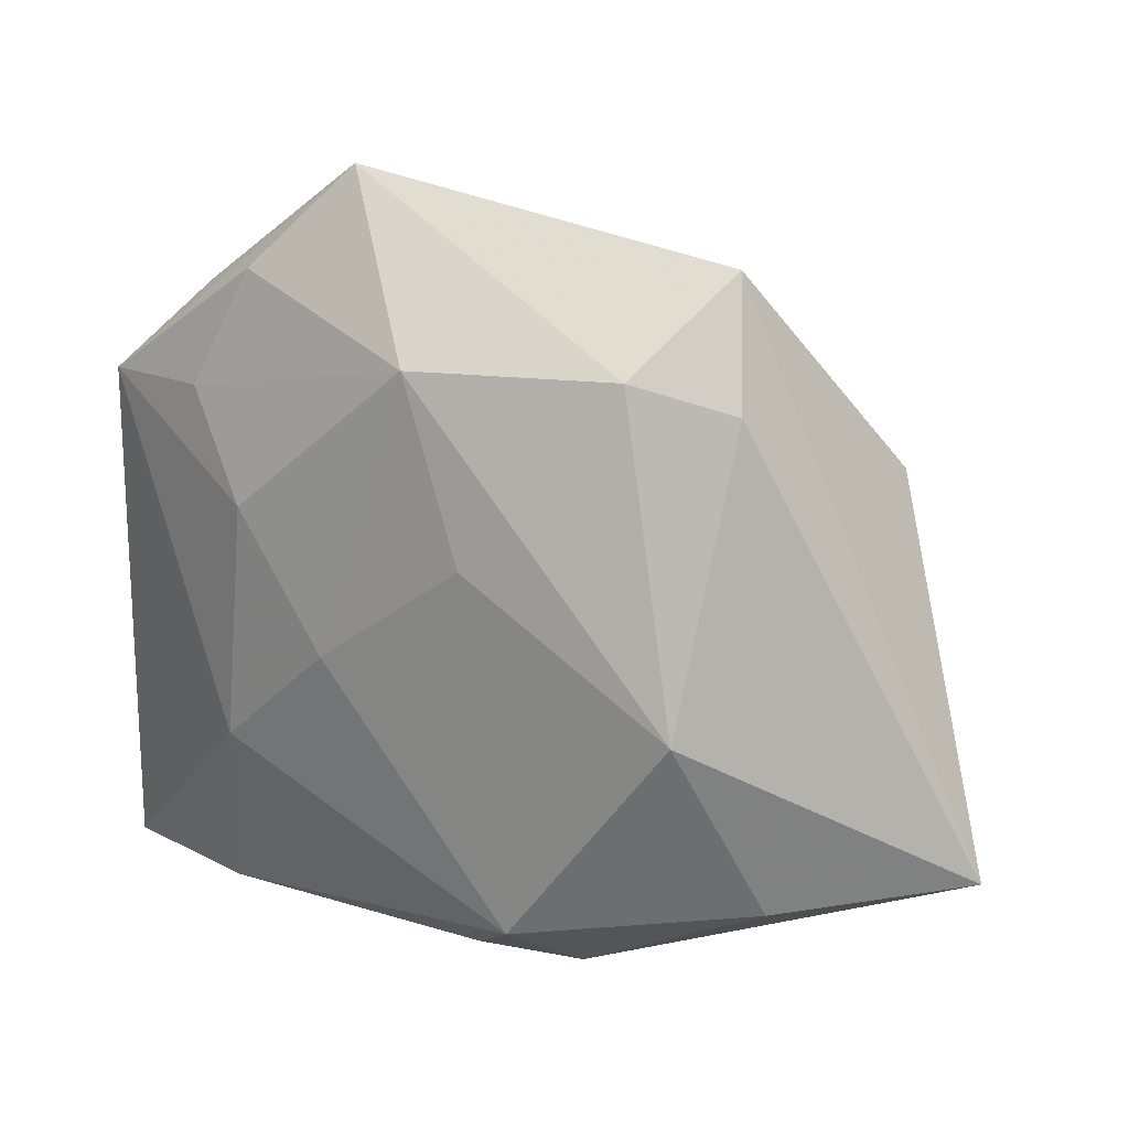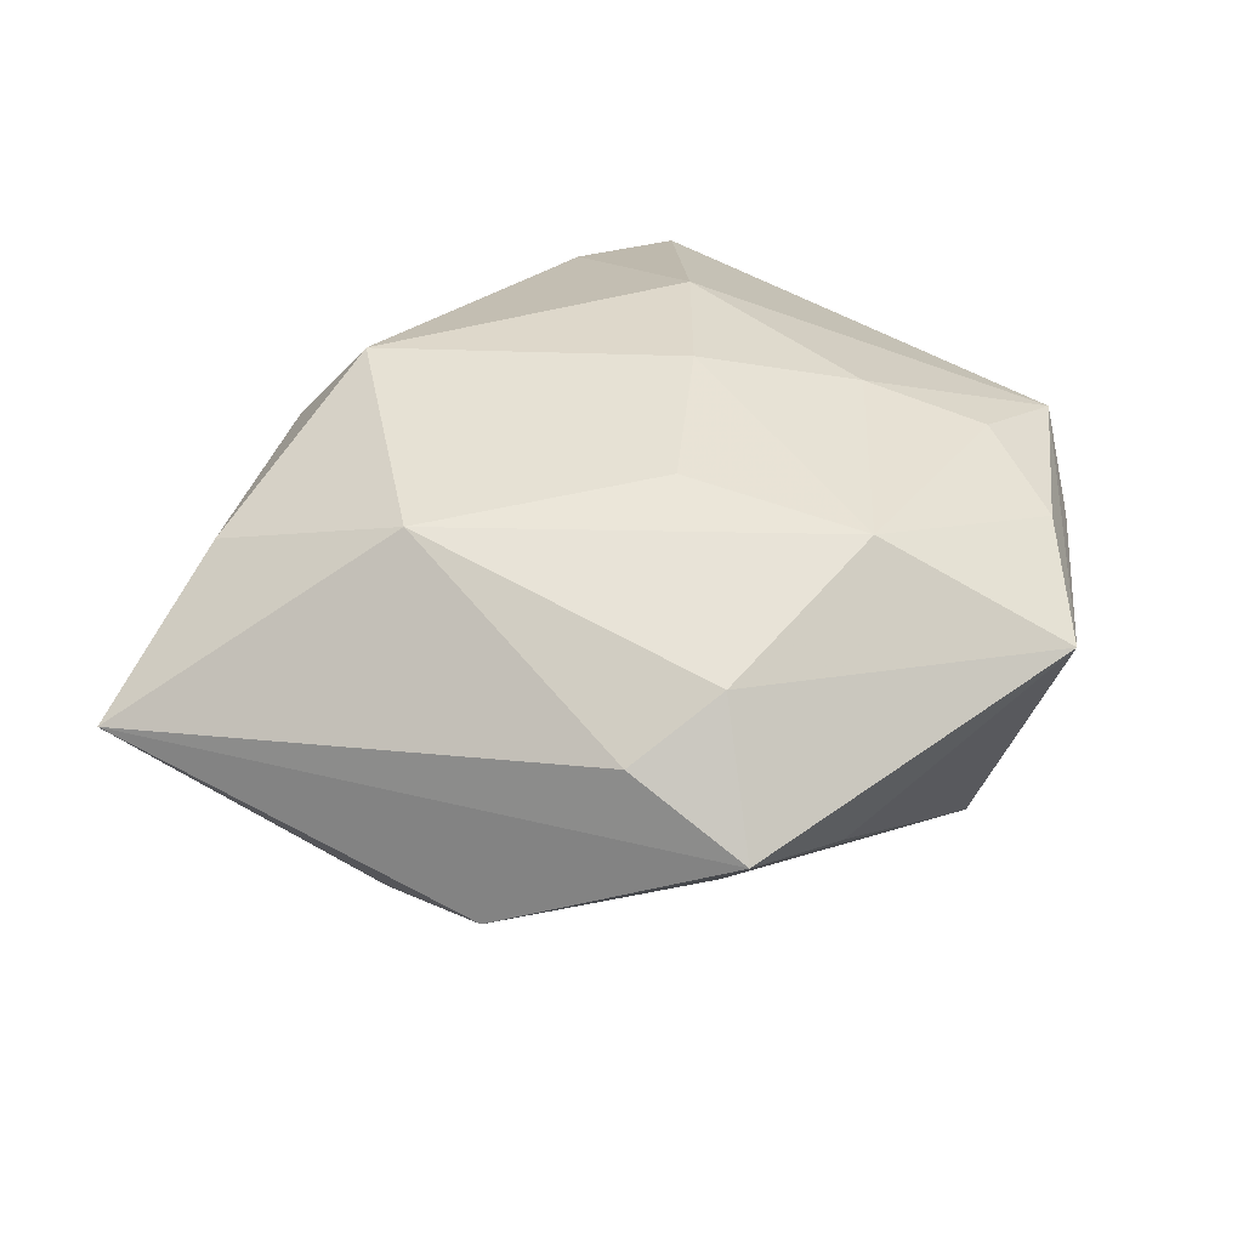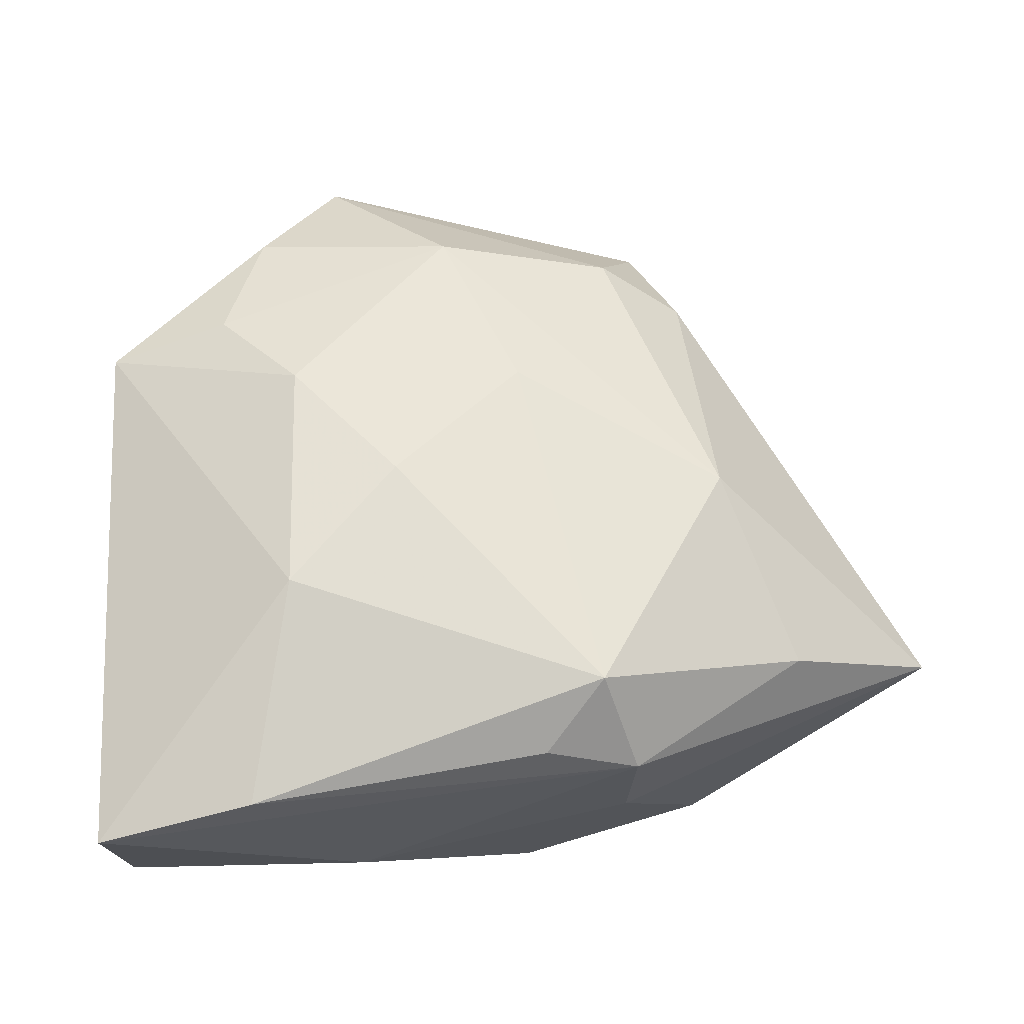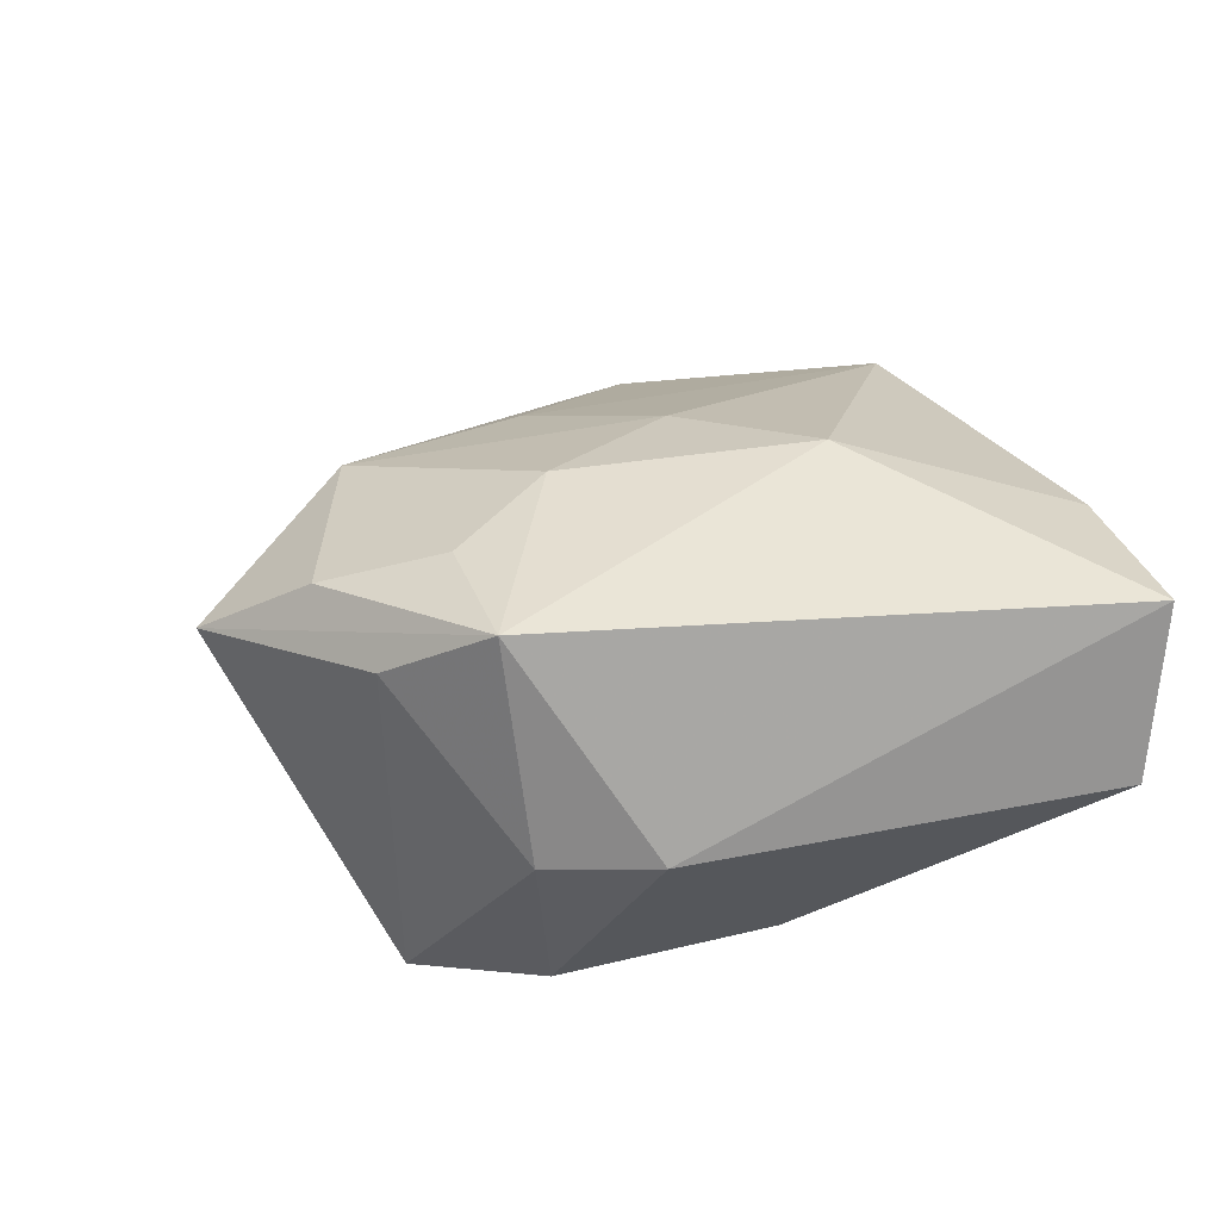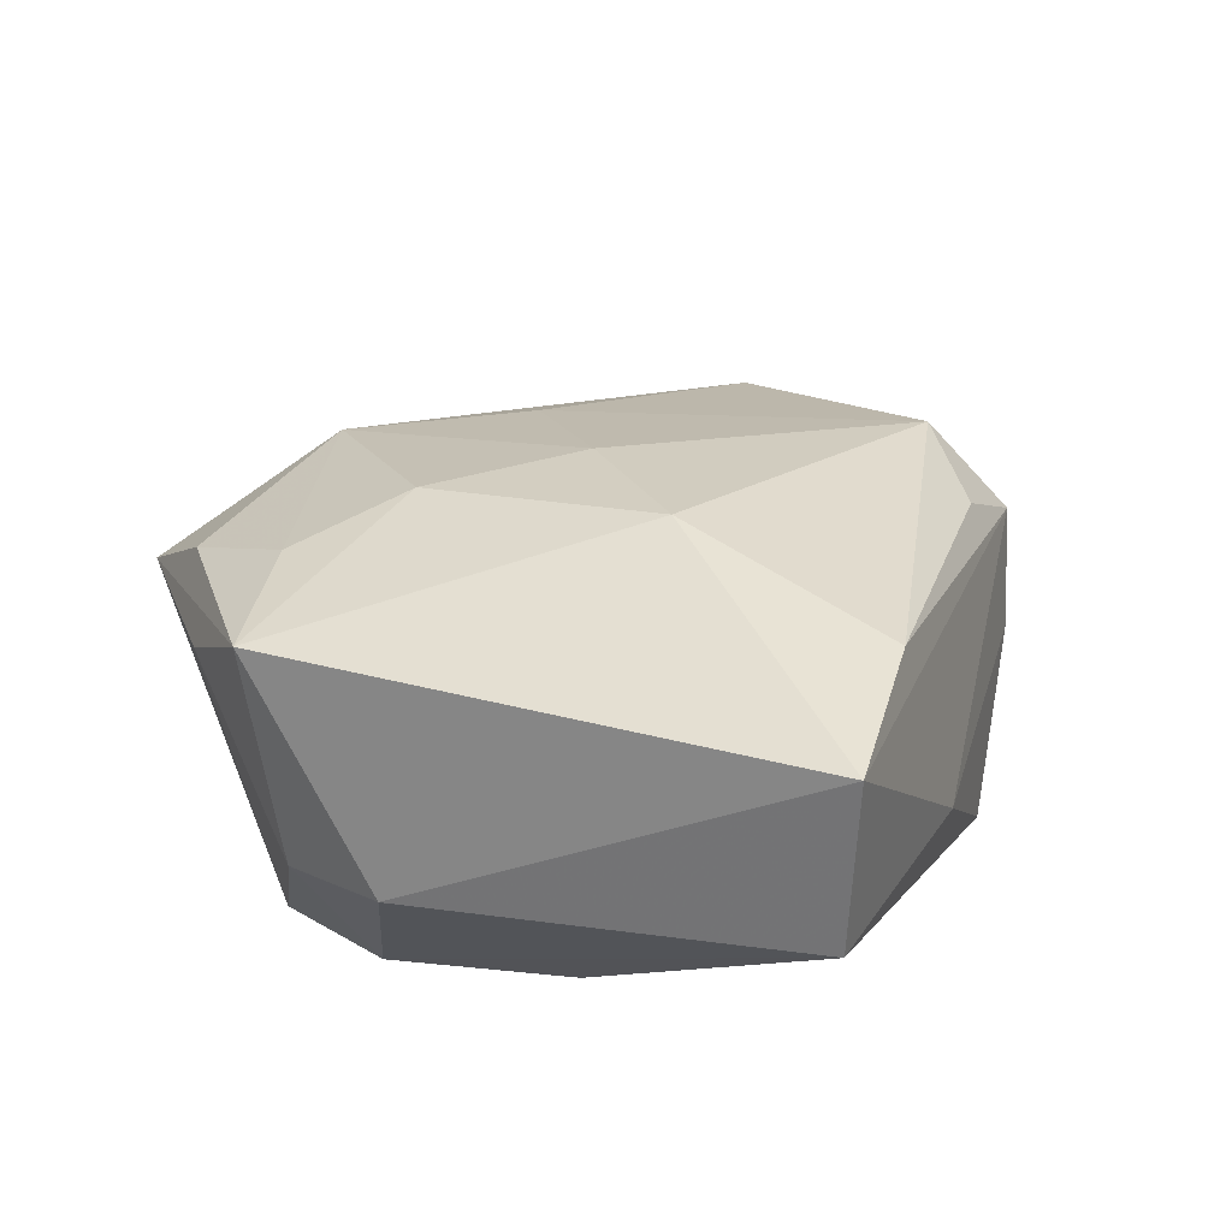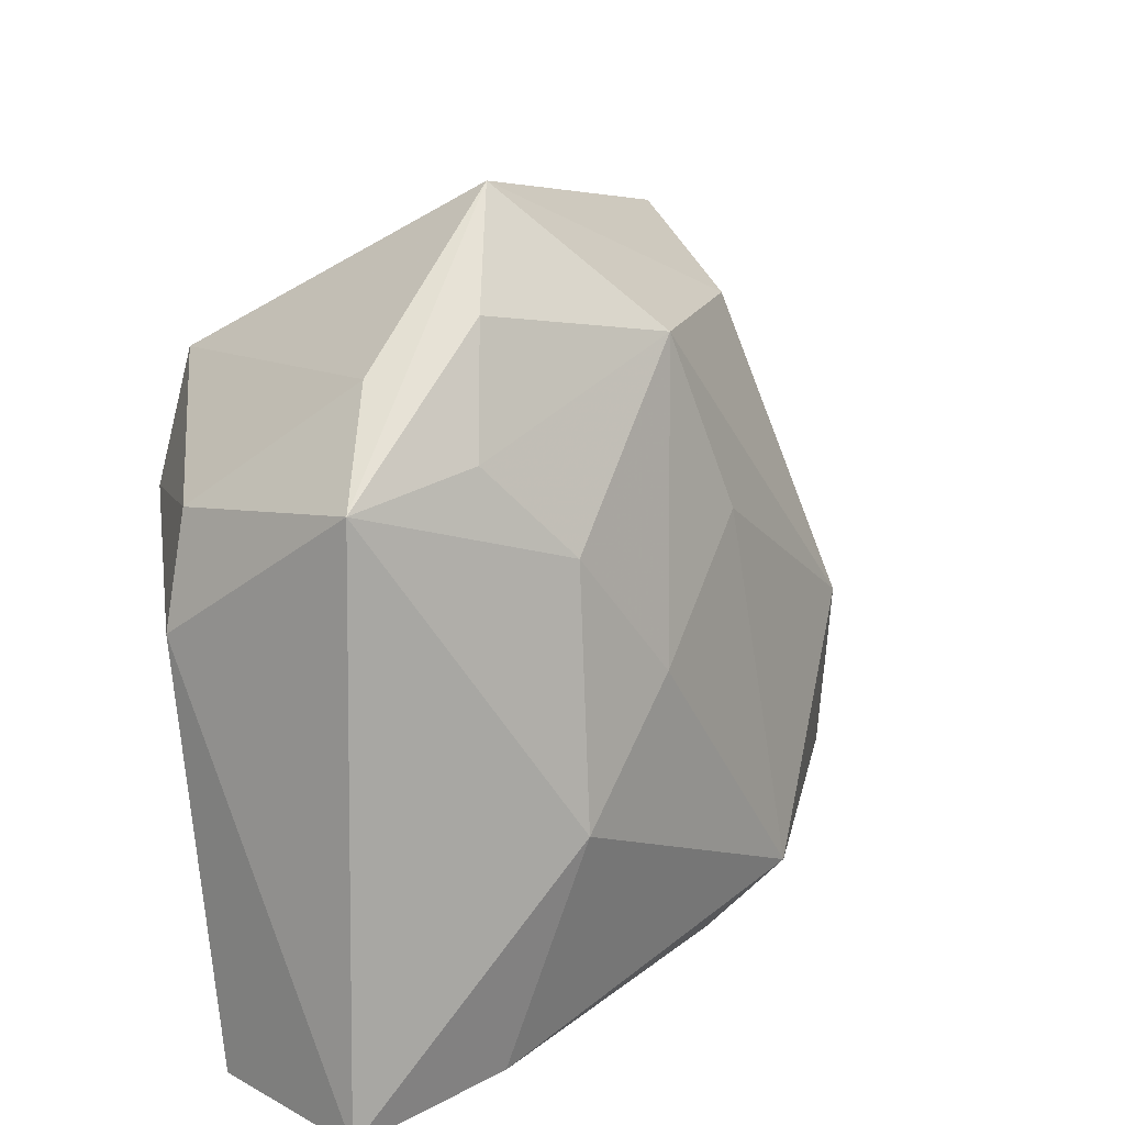
<metadata>
{"format":"obj","ext":"obj","renderer":"f3d","projection":"perspective","resolution":1024,"background":"white","views":[{"elev":28.6,"azim":33.0,"up":"+Y"},{"elev":30.7,"azim":136.5,"up":"+Z"},{"elev":67.7,"azim":-4.0,"up":"+Z"},{"elev":19.3,"azim":-98.7,"up":"+Z"},{"elev":26.1,"azim":-66.7,"up":"+Z"},{"elev":15.6,"azim":-50.2,"up":"+Y"}]}
</metadata>
<code>
v 0.02038 -0.001403 -0.0143
v -0.00767 -0.02239 -0.001118
v 0.006203 0.02326 -0.005007
v 0.01152 -0.01946 0.008646
v 0.0007324 0.01962 0.01144
v 0.005376 0.008481 0.01277
v -0.02383 -0.02161 -0.00123
v -0.003481 0.0009418 0.01483
v 0.01823 0.01763 0.00265
v -0.01536 0.0146 0.01103
v -0.01254 0.02205 0.008669
v -0.01592 -0.003639 -0.01215
v -0.01246 0.01753 -0.01472
v -0.007264 0.02846 0.004571
v -0.01018 0.008824 0.01373
v 0.005408 -0.01885 0.0113
v 0.01544 0.02457 -0.001711
v 0.01696 -0.01733 -0.01116
v -0.02345 0.01307 0.009055
v -0.02452 -0.02239 0.009462
v -0.02452 0.004389 -0.004093
v -0.0153 0.009465 -0.01472
v 0.02329 0.01106 -0.008853
v -0.02242 0.01118 -0.004647
v -0.0109 -0.006883 0.01511
v 0.02346 -0.01227 0.007053
v -0.01414 -0.02107 0.0116
v 0.0109 0.01804 -0.008205
v 0.03372 -0.01083 -0.001043
v -0.0107 -0.01465 -0.009738
v -0.01821 0.019 0.005372
v -0.002102 -0.01095 -0.01472
v 0.009451 -0.01486 0.01422
v 0.01261 0.01982 0.006355
v 0.004152 -0.02083 -0.008423
v 0.01102 -0.02001 0.001191
v 0.01892 0.0001455 0.01107
f 9 37 29
f 12 22 32
f 1 23 29
f 25 19 20
f 25 33 8
f 20 19 21
f 32 35 7
f 20 21 7
f 22 12 7
f 7 21 22
f 6 5 8
f 37 5 6
f 8 33 6
f 6 33 37
f 14 19 11
f 11 5 14
f 29 37 26
f 37 33 26
f 27 25 20
f 33 25 27
f 34 5 37
f 37 9 34
f 14 5 34
f 23 1 13
f 32 22 13
f 13 1 32
f 14 3 13
f 18 1 29
f 18 35 32
f 32 1 18
f 29 23 17
f 17 9 29
f 17 13 3
f 17 34 9
f 17 3 14
f 14 34 17
f 15 25 8
f 19 25 15
f 8 5 15
f 30 12 32
f 32 7 30
f 30 7 12
f 4 26 33
f 29 26 4
f 4 27 20
f 31 19 14
f 14 13 31
f 24 21 19
f 19 31 24
f 24 31 13
f 22 21 24
f 24 13 22
f 23 13 28
f 28 17 23
f 13 17 28
f 5 11 10
f 10 15 5
f 10 11 19
f 19 15 10
f 33 27 16
f 16 4 33
f 27 4 16
f 2 4 20
f 20 7 2
f 2 7 35
f 36 2 35
f 4 2 36
f 35 18 36
f 36 18 29
f 29 4 36

</code>
